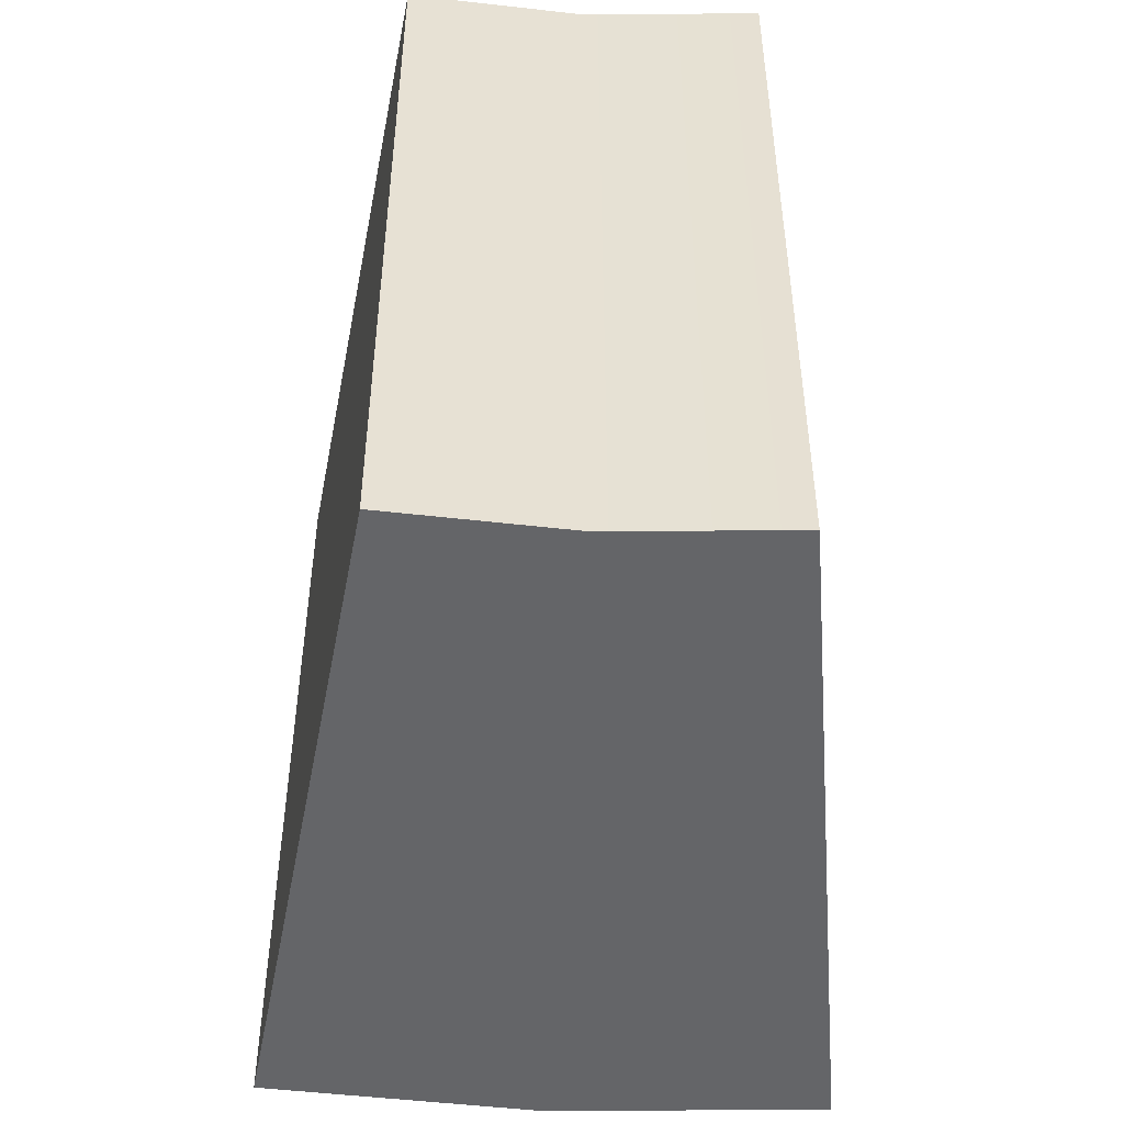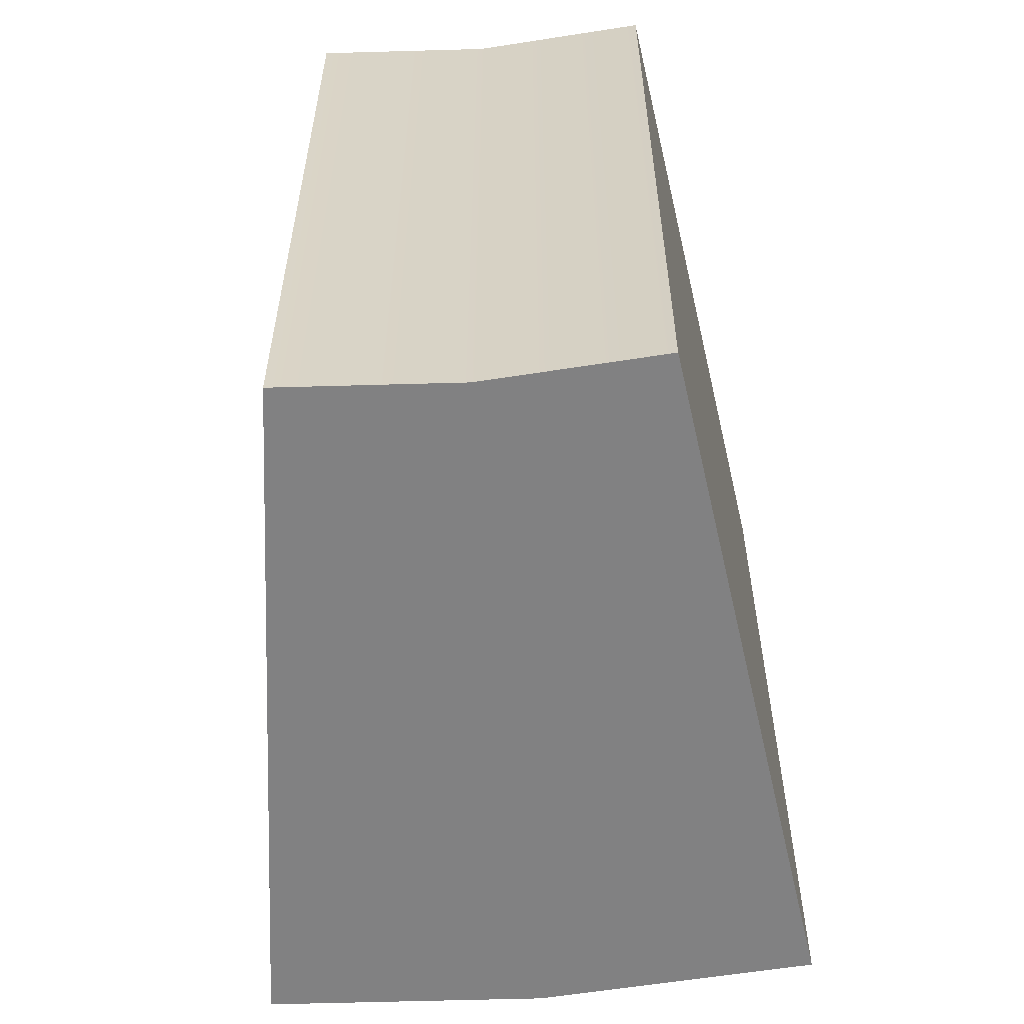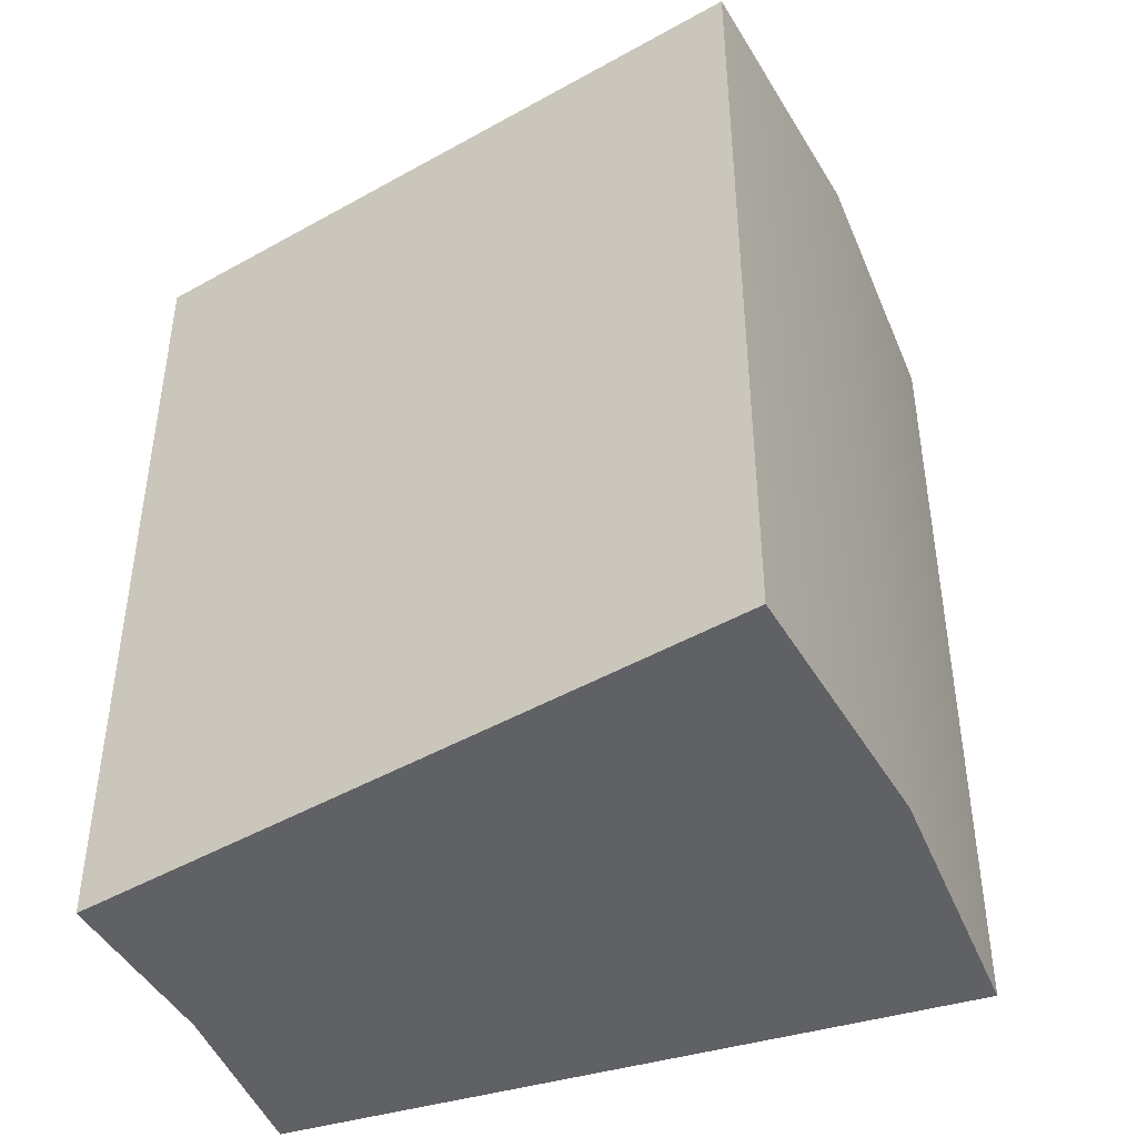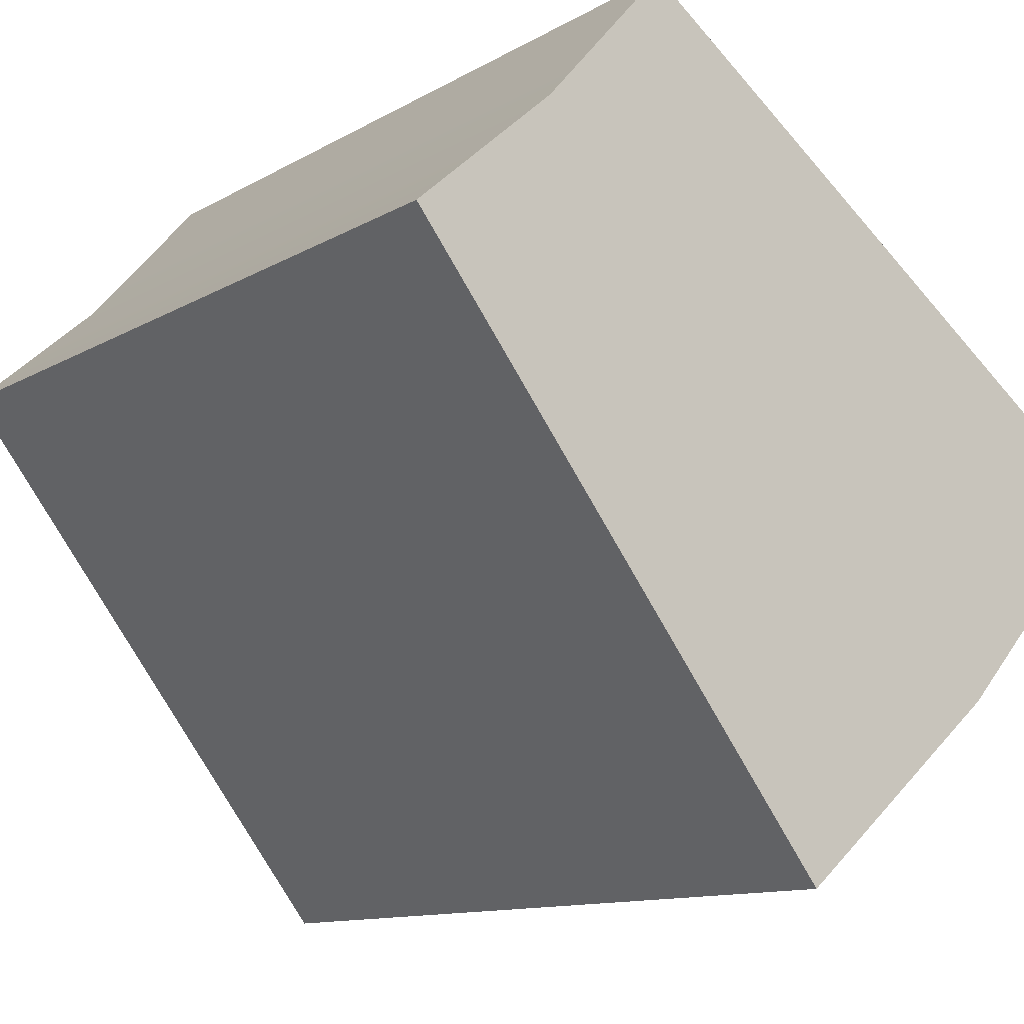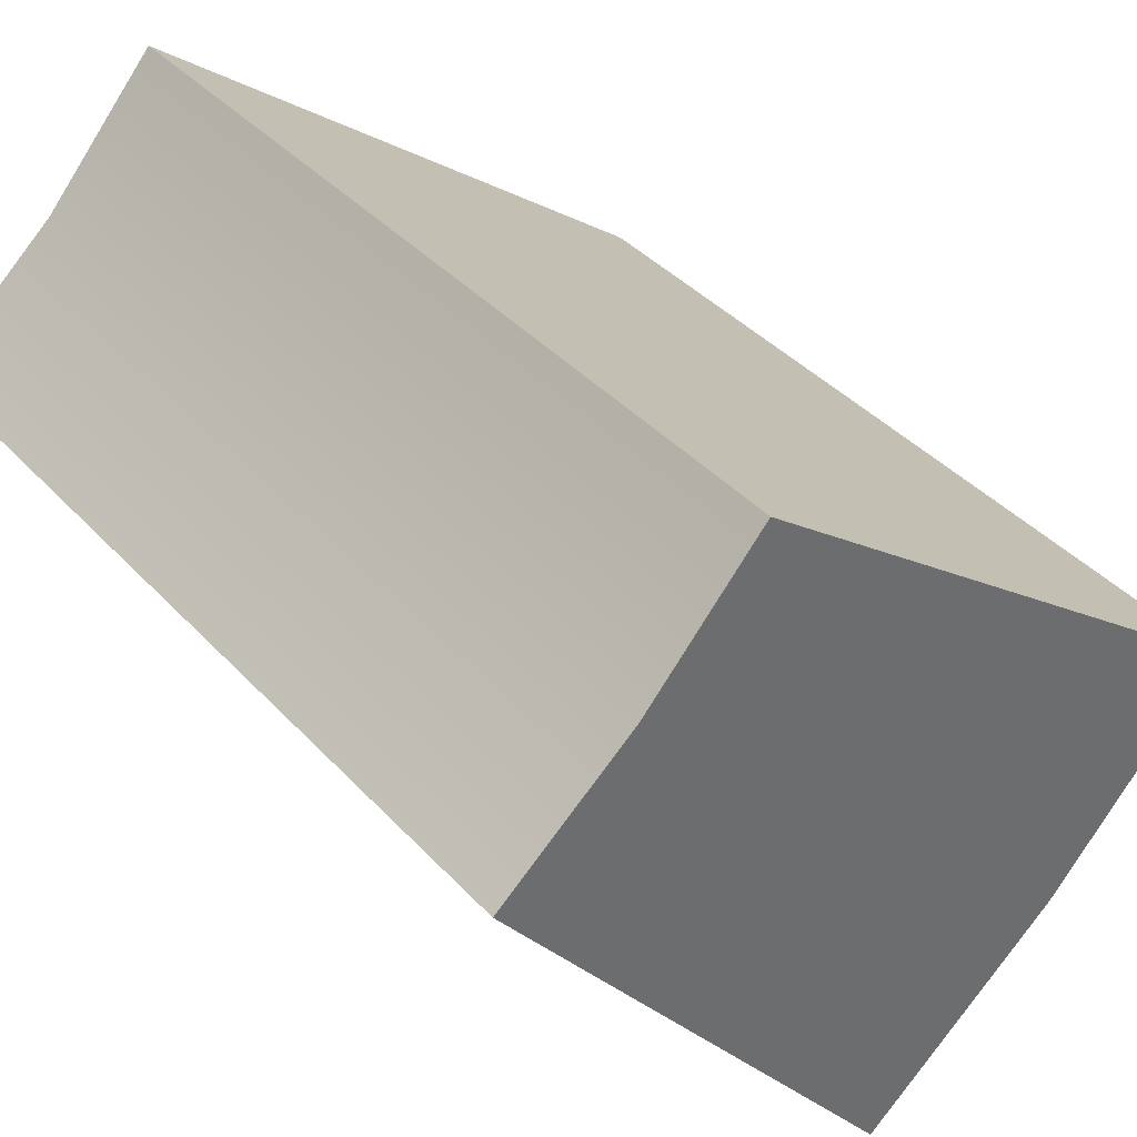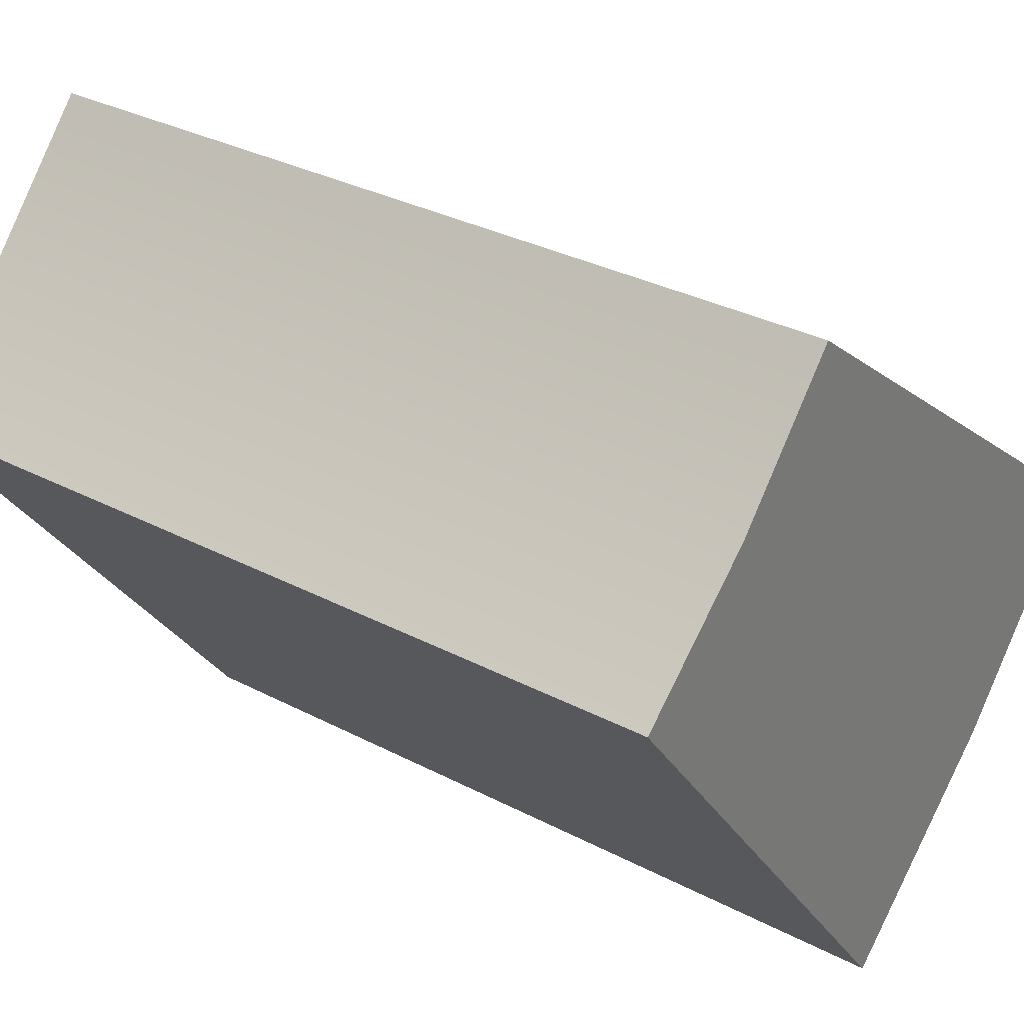
<metadata>
{"format":"obj","ext":"obj","renderer":"f3d","projection":"perspective","resolution":1024,"background":"white","views":[{"elev":-51.5,"azim":131.7,"up":"+Z"},{"elev":-60.5,"azim":140.4,"up":"+Z"},{"elev":-46.6,"azim":-109.7,"up":"+Z"},{"elev":-11.1,"azim":144.8,"up":"+Y"},{"elev":39.2,"azim":142.6,"up":"+Y"},{"elev":32.0,"azim":126.4,"up":"+Y"}]}
</metadata>
<code>
v -8.485 -8.485 -2.508
v -9.52 -7.305 -2.508
v -9.52 -7.305 2.508
v -8.485 -8.485 2.508
v -8.485 -8.485 2.508
v -9.52 -7.305 2.508
v -6.347 -4.87 2.508
v -5.657 -5.657 2.508
v -5.657 -5.657 2.508
v -6.347 -4.87 2.508
v -6.347 -4.87 -2.508
v -5.657 -5.657 -2.508
v -5.657 -5.657 -2.508
v -6.347 -4.87 -2.508
v -9.52 -7.305 -2.508
v -8.485 -8.485 -2.508
v -7.305 -9.52 -2.508
v -8.485 -8.485 -2.508
v -8.485 -8.485 2.508
v -7.305 -9.52 2.508
v -7.305 -9.52 2.508
v -8.485 -8.485 2.508
v -5.657 -5.657 2.508
v -4.87 -6.347 2.508
v -4.87 -6.347 2.508
v -5.657 -5.657 2.508
v -5.657 -5.657 -2.508
v -4.87 -6.347 -2.508
v -4.87 -6.347 -2.508
v -5.657 -5.657 -2.508
v -8.485 -8.485 -2.508
v -7.305 -9.52 -2.508
v -6.347 -4.87 2.508
v -9.52 -7.305 2.508
v -9.52 -7.305 -2.508
v -6.347 -4.87 -2.508
v -4.87 -6.347 -2.508
v -7.305 -9.52 -2.508
v -7.305 -9.52 2.508
v -4.87 -6.347 2.508
g Object043
f 1 3 2
f 1 4 3
f 5 7 6
f 5 8 7
f 9 11 10
f 9 12 11
f 13 15 14
f 13 16 15
f 17 19 18
f 17 20 19
f 21 23 22
f 21 24 23
f 25 27 26
f 25 28 27
f 29 31 30
f 29 32 31
f 33 35 34
f 33 36 35
f 37 39 38
f 37 40 39

</code>
